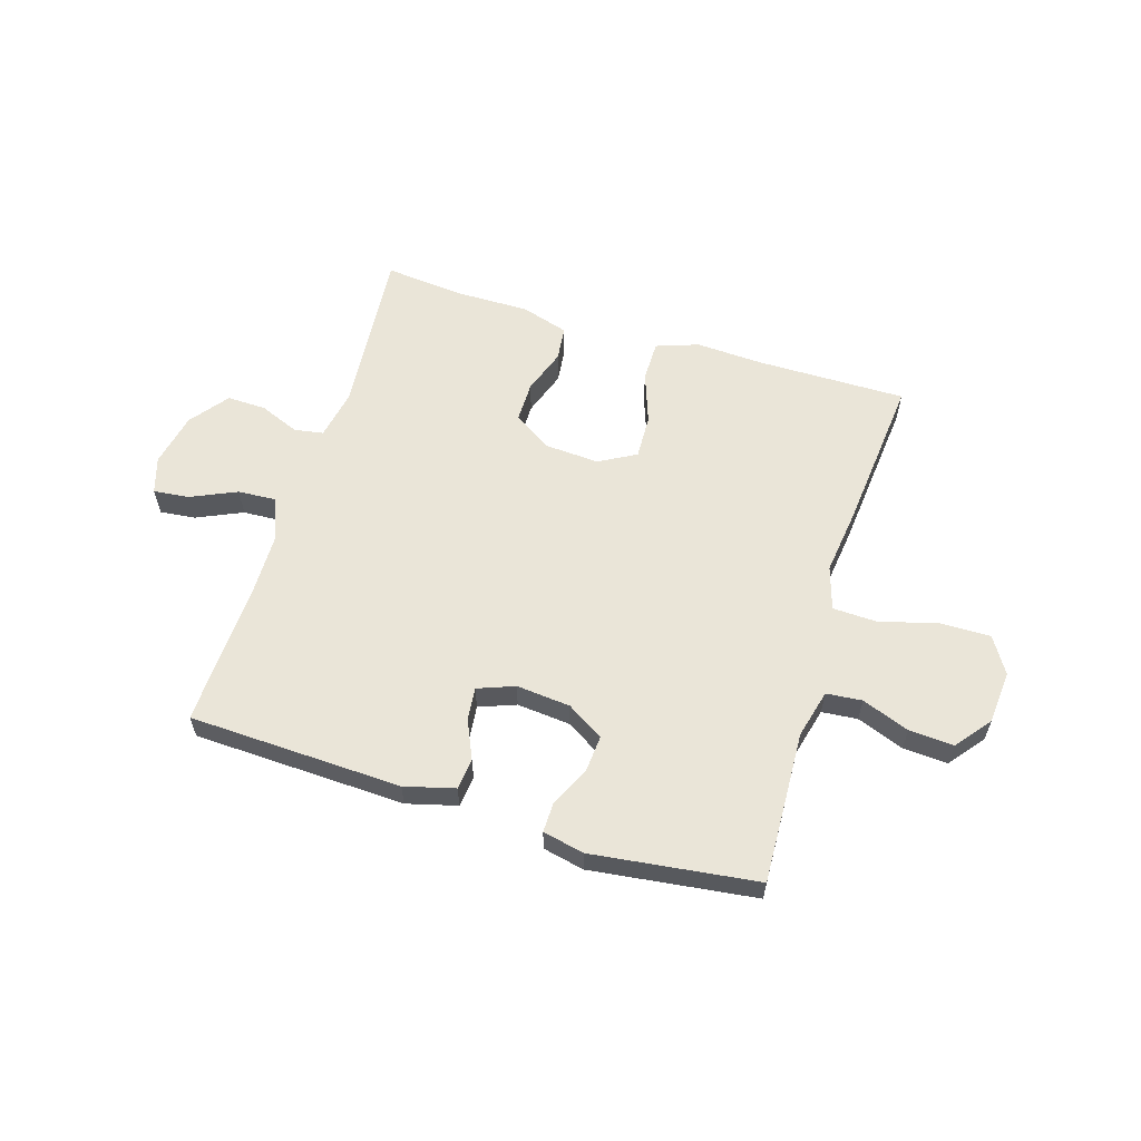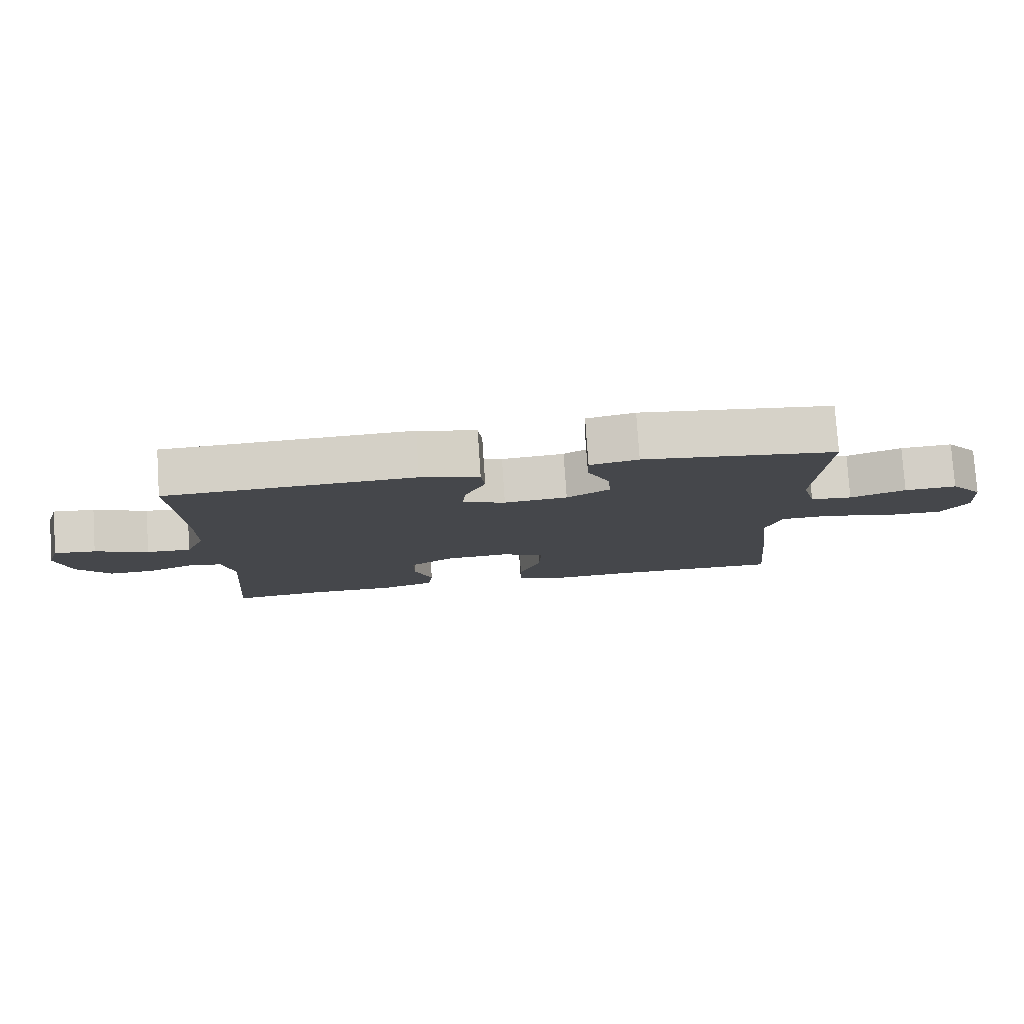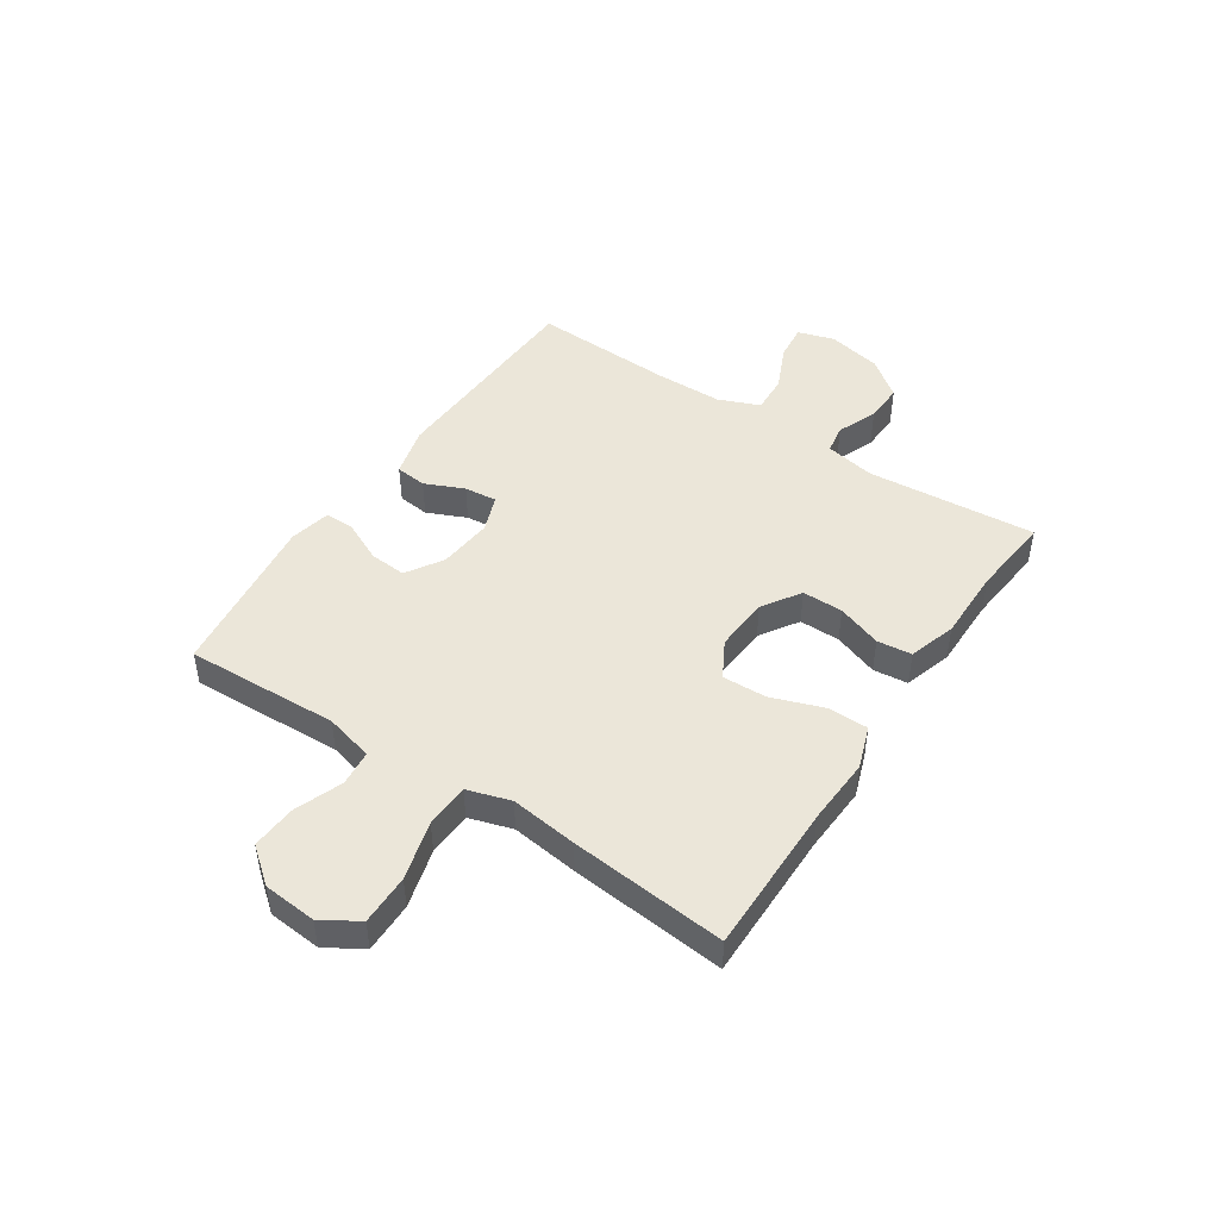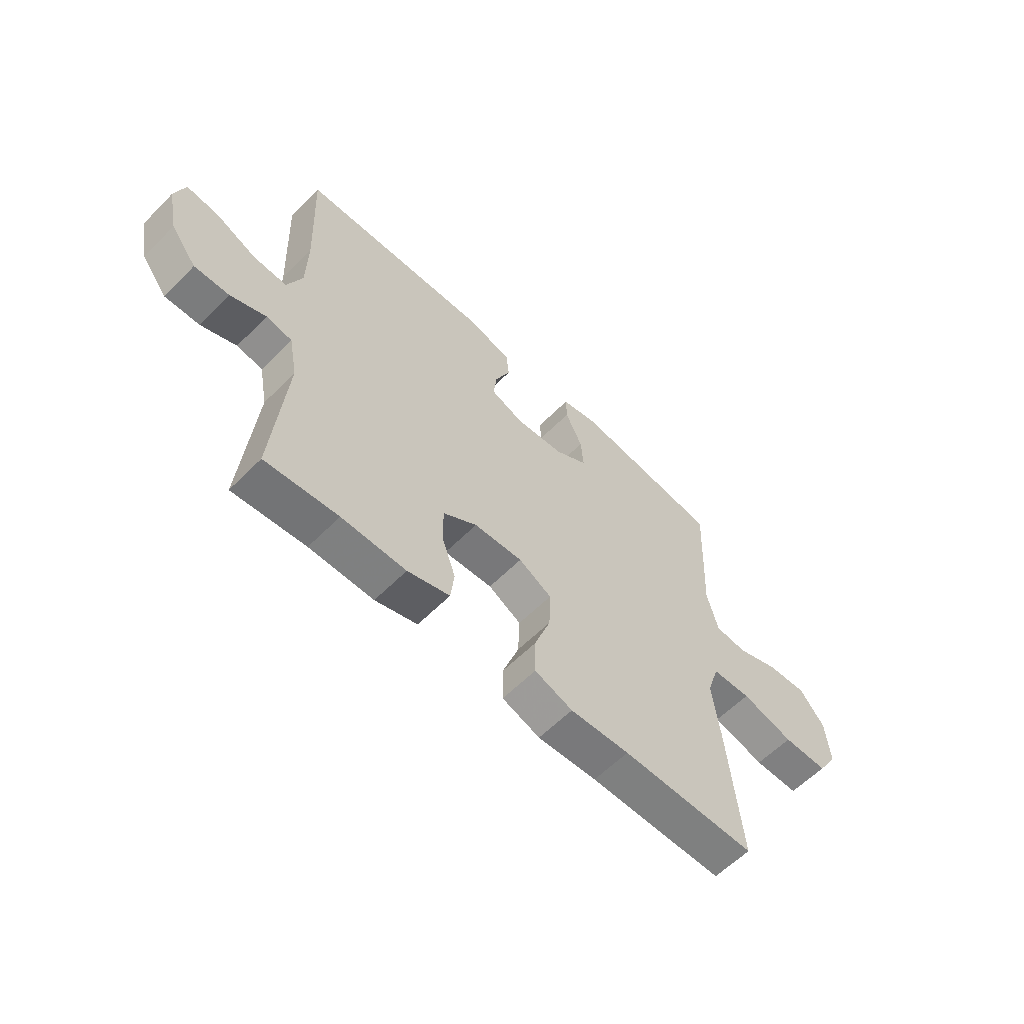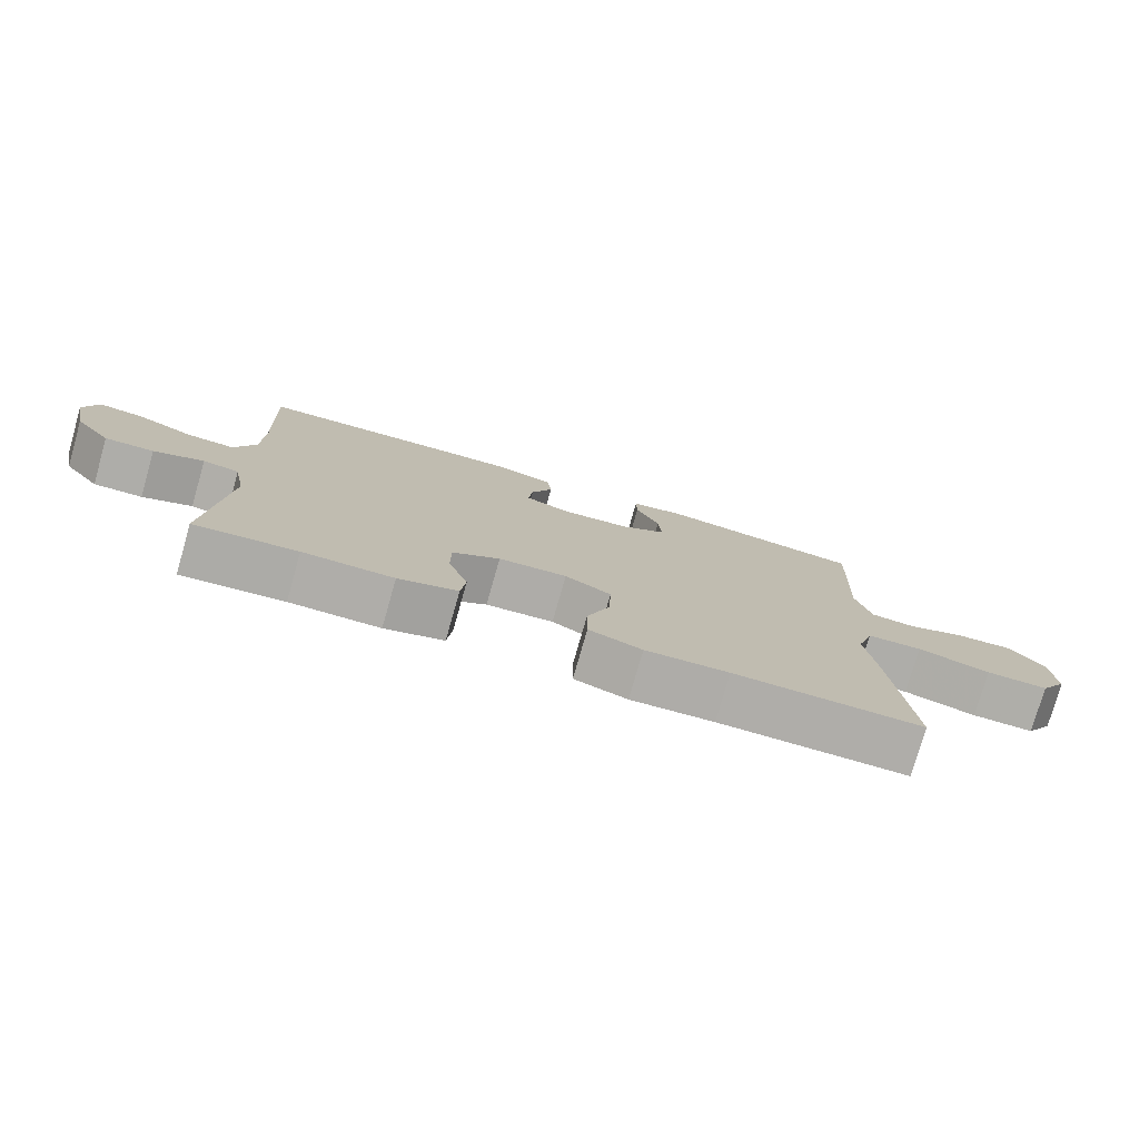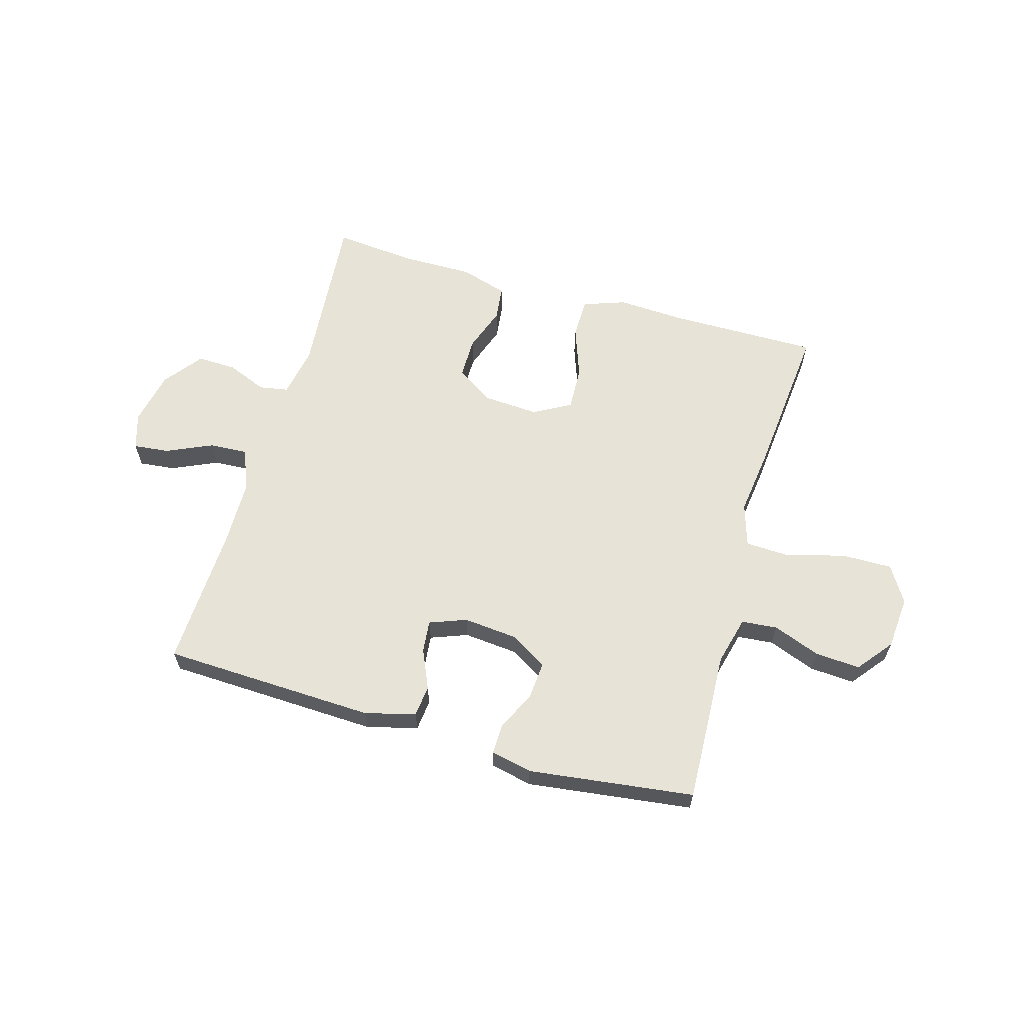
<metadata>
{"format":"obj","ext":"obj","renderer":"f3d","projection":"perspective","resolution":1024,"background":"white","views":[{"elev":59.5,"azim":17.2,"up":"+Y"},{"elev":79.1,"azim":-3.8,"up":"+Z"},{"elev":46.7,"azim":123.7,"up":"+Y"},{"elev":-59.7,"azim":-44.2,"up":"+Z"},{"elev":-77.4,"azim":-15.9,"up":"+Z"},{"elev":62.0,"azim":16.1,"up":"+Y"}]}
</metadata>
<code>
v -0.5 0.07 0.5
v -0.118 0.07 0.514
v -0.028 0.07 0.49
v -0.022 0.07 0.434
v -0.053 0.07 0.364
v -0.059 0.07 0.306
v 0.007 0.07 0.281
v 0.104 0.07 0.29
v 0.17 0.07 0.331
v 0.165 0.07 0.397
v 0.131 0.07 0.469
v 0.13 0.07 0.522
v 0.204 0.07 0.538
v 0.5 0.07 0.5
v 0.494 0.07 0.359
v 0.488 0.07 0.227
v 0.51 0.07 0.14
v 0.574 0.07 0.134
v 0.659 0.07 0.166
v 0.739 0.07 0.171
v 0.789 0.07 0.108
v 0.797 0.07 0.013
v 0.757 0.07 -0.052
v 0.667 0.07 -0.051
v 0.562 0.07 -0.022
v 0.483 0.07 -0.025
v 0.459 0.07 -0.102
v 0.474 0.07 -0.222
v 0.5 0.07 -0.5
v 0.23 0.07 -0.498
v 0.111 0.07 -0.504
v 0.035 0.07 -0.477
v 0.035 0.07 -0.404
v 0.068 0.07 -0.312
v 0.071 0.07 -0.233
v 0.005 0.07 -0.196
v -0.093 0.07 -0.202
v -0.161 0.07 -0.246
v -0.161 0.07 -0.319
v -0.133 0.07 -0.399
v -0.14 0.07 -0.461
v -0.225 0.07 -0.487
v -0.354 0.07 -0.486
v -0.5 0.07 -0.5
v -0.474 0.07 -0.198
v -0.491 0.07 -0.108
v -0.543 0.07 -0.099
v -0.614 0.07 -0.128
v -0.684 0.07 -0.13
v -0.736 0.07 -0.062
v -0.756 0.07 0.035
v -0.736 0.07 0.1
v -0.672 0.07 0.093
v -0.59 0.07 0.056
v -0.522 0.07 0.052
v -0.492 0.07 0.126
v -0.49 0.07 0.244
v -0.5 0 0.5
v -0.118 0 0.514
v -0.028 0 0.49
v -0.022 0 0.434
v -0.053 0 0.364
v -0.059 0 0.306
v 0.007 0 0.281
v 0.104 0 0.29
v 0.17 0 0.331
v 0.165 0 0.397
v 0.131 0 0.469
v 0.13 0 0.522
v 0.204 0 0.538
v 0.5 0 0.5
v 0.494 0 0.359
v 0.488 0 0.227
v 0.51 0 0.14
v 0.574 0 0.134
v 0.659 0 0.166
v 0.739 0 0.171
v 0.789 0 0.108
v 0.797 0 0.013
v 0.757 0 -0.052
v 0.667 0 -0.051
v 0.562 0 -0.022
v 0.483 0 -0.025
v 0.459 0 -0.102
v 0.474 0 -0.222
v 0.5 0 -0.5
v 0.23 0 -0.498
v 0.111 0 -0.504
v 0.035 0 -0.477
v 0.035 0 -0.404
v 0.068 0 -0.312
v 0.071 0 -0.233
v 0.005 0 -0.196
v -0.093 0 -0.202
v -0.161 0 -0.246
v -0.161 0 -0.319
v -0.133 0 -0.399
v -0.14 0 -0.461
v -0.225 0 -0.487
v -0.354 0 -0.486
v -0.5 0 -0.5
v -0.474 0 -0.198
v -0.491 0 -0.108
v -0.543 0 -0.099
v -0.614 0 -0.128
v -0.684 0 -0.13
v -0.736 0 -0.062
v -0.756 0 0.035
v -0.736 0 0.1
v -0.672 0 0.093
v -0.59 0 0.056
v -0.522 0 0.052
v -0.492 0 0.126
v -0.49 0 0.244
f 51 52 53 54
f 51 54 55
f 50 51 55
f 47 48 49 50
f 46 47 50 55
f 43 44 45
f 43 45 46
f 39 40 41 42
f 38 39 42 43
f 31 32 33 34
f 30 31 34 35
f 27 28 29 30
f 26 27 30 35
f 22 23 24 25
f 22 25 26
f 21 22 26
f 18 19 20 21
f 17 18 21 26
f 16 17 26 35
f 10 11 12 13
f 9 10 13 14
f 8 9 14 15
f 2 3 4 5
f 57 1 2 5
f 56 57 5 6
f 38 43 46 55
f 37 38 55 56
f 36 37 56 6
f 8 15 16 35
f 7 8 35 36
f 6 7 36
f 111 110 109 108
f 112 111 108
f 112 108 107
f 107 106 105 104
f 112 107 104 103
f 102 101 100
f 103 102 100
f 99 98 97 96
f 100 99 96 95
f 91 90 89 88
f 92 91 88 87
f 87 86 85 84
f 92 87 84 83
f 82 81 80 79
f 83 82 79
f 83 79 78
f 78 77 76 75
f 83 78 75 74
f 92 83 74 73
f 70 69 68 67
f 71 70 67 66
f 72 71 66 65
f 62 61 60 59
f 62 59 58 114
f 63 62 114 113
f 112 103 100 95
f 113 112 95 94
f 63 113 94 93
f 92 73 72 65
f 93 92 65 64
f 93 64 63
f 1 58 59 2
f 2 59 60 3
f 3 60 61 4
f 4 61 62 5
f 5 62 63 6
f 6 63 64 7
f 7 64 65 8
f 8 65 66 9
f 9 66 67 10
f 10 67 68 11
f 11 68 69 12
f 12 69 70 13
f 13 70 71 14
f 14 71 72 15
f 15 72 73 16
f 16 73 74 17
f 17 74 75 18
f 18 75 76 19
f 19 76 77 20
f 20 77 78 21
f 21 78 79 22
f 22 79 80 23
f 23 80 81 24
f 24 81 82 25
f 25 82 83 26
f 26 83 84 27
f 27 84 85 28
f 28 85 86 29
f 29 86 87 30
f 30 87 88 31
f 31 88 89 32
f 32 89 90 33
f 33 90 91 34
f 34 91 92 35
f 35 92 93 36
f 36 93 94 37
f 37 94 95 38
f 38 95 96 39
f 39 96 97 40
f 40 97 98 41
f 41 98 99 42
f 42 99 100 43
f 43 100 101 44
f 44 101 102 45
f 45 102 103 46
f 46 103 104 47
f 47 104 105 48
f 48 105 106 49
f 49 106 107 50
f 50 107 108 51
f 51 108 109 52
f 52 109 110 53
f 53 110 111 54
f 54 111 112 55
f 55 112 113 56
f 56 113 114 57
f 57 114 58 1

</code>
